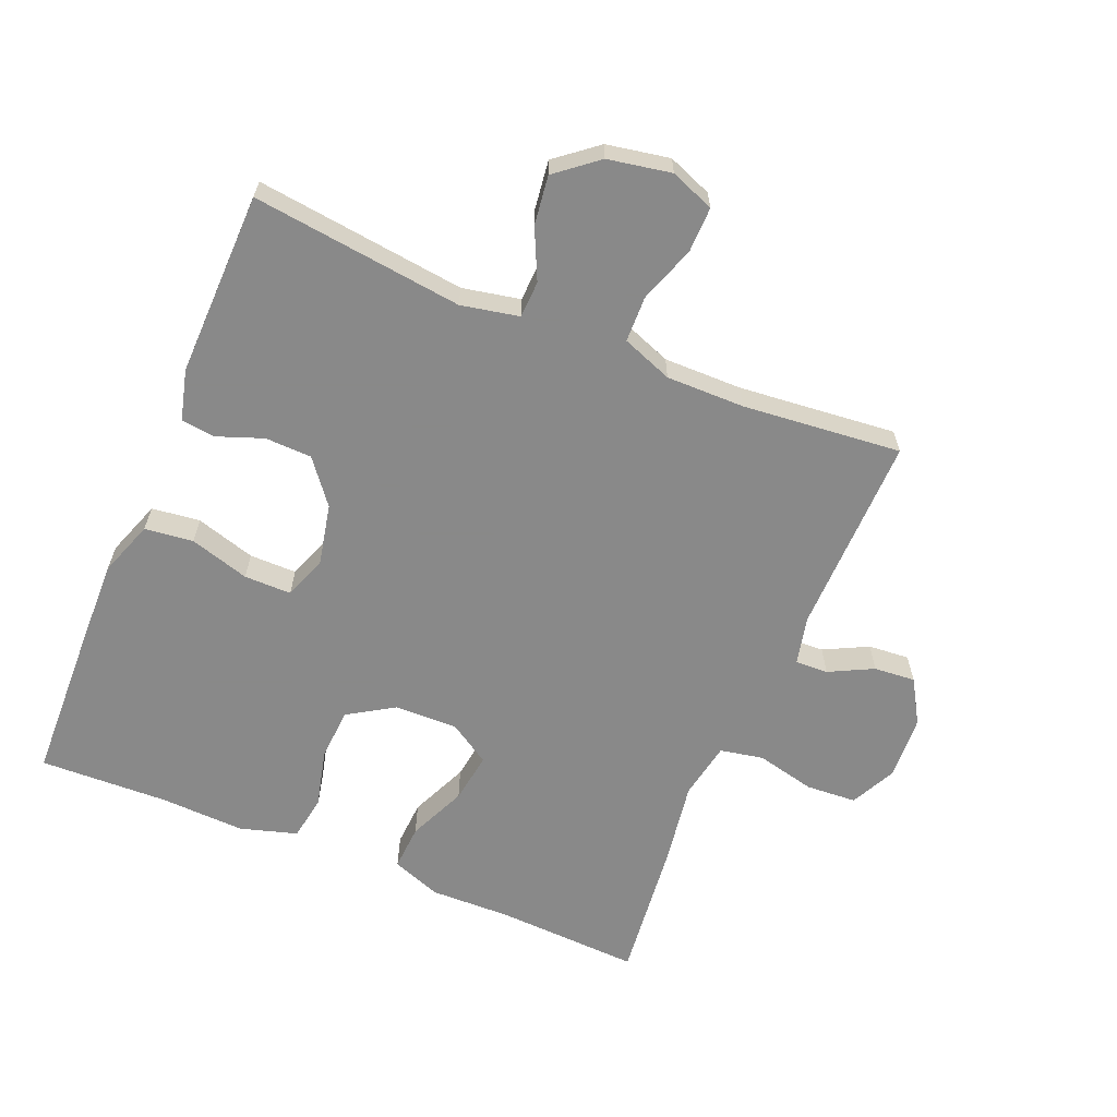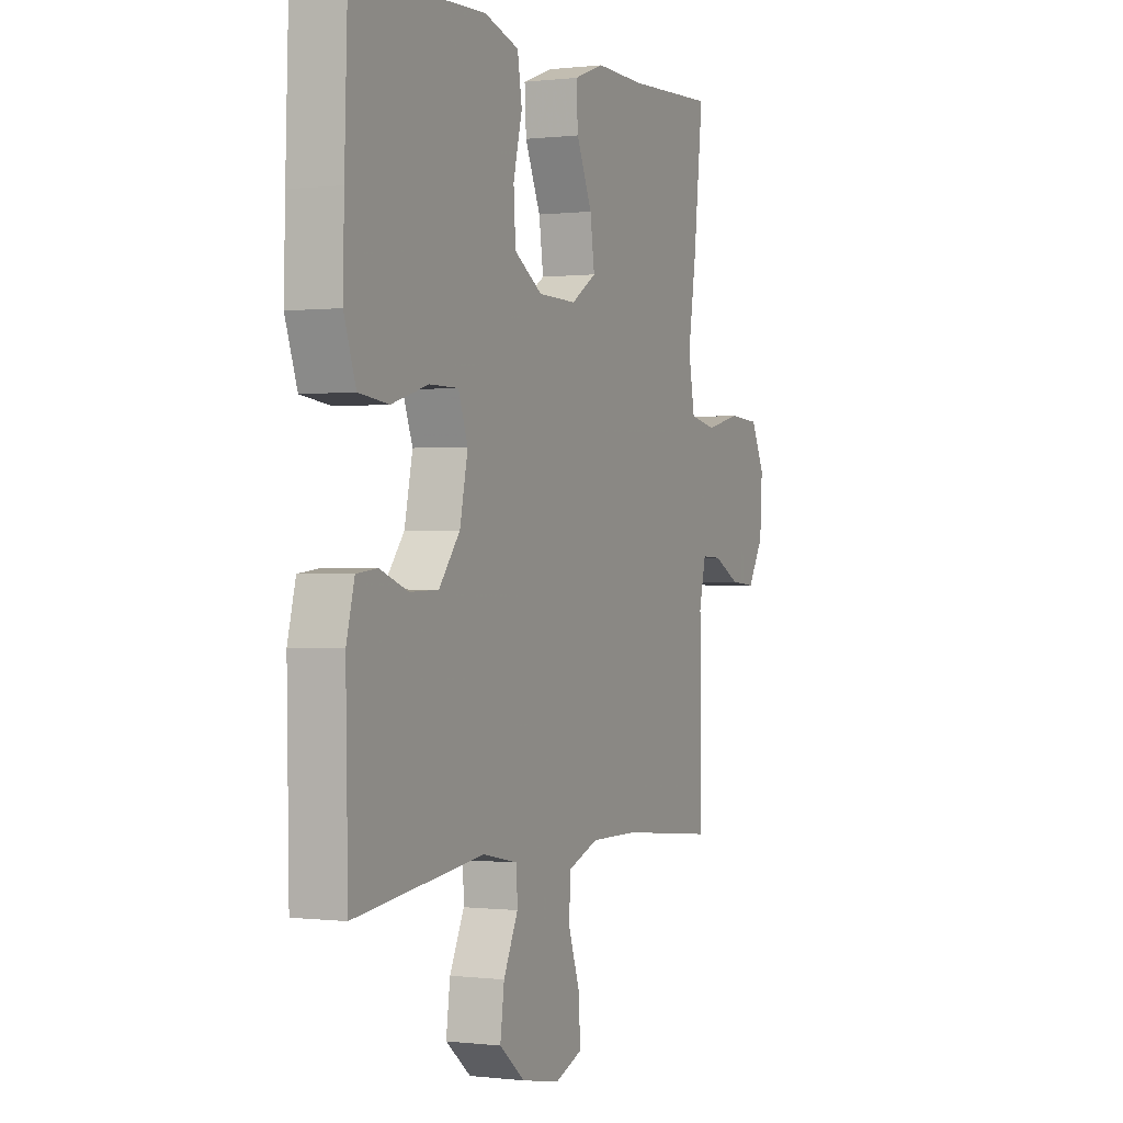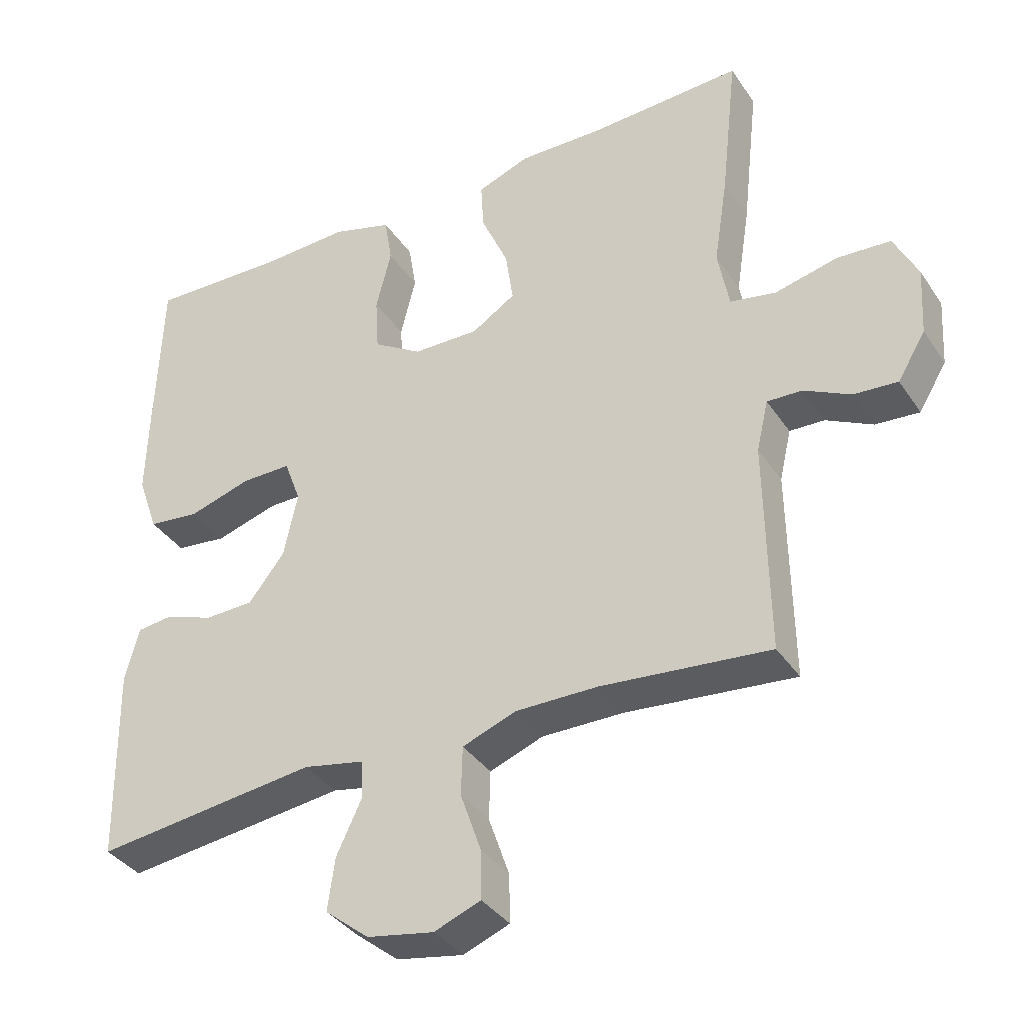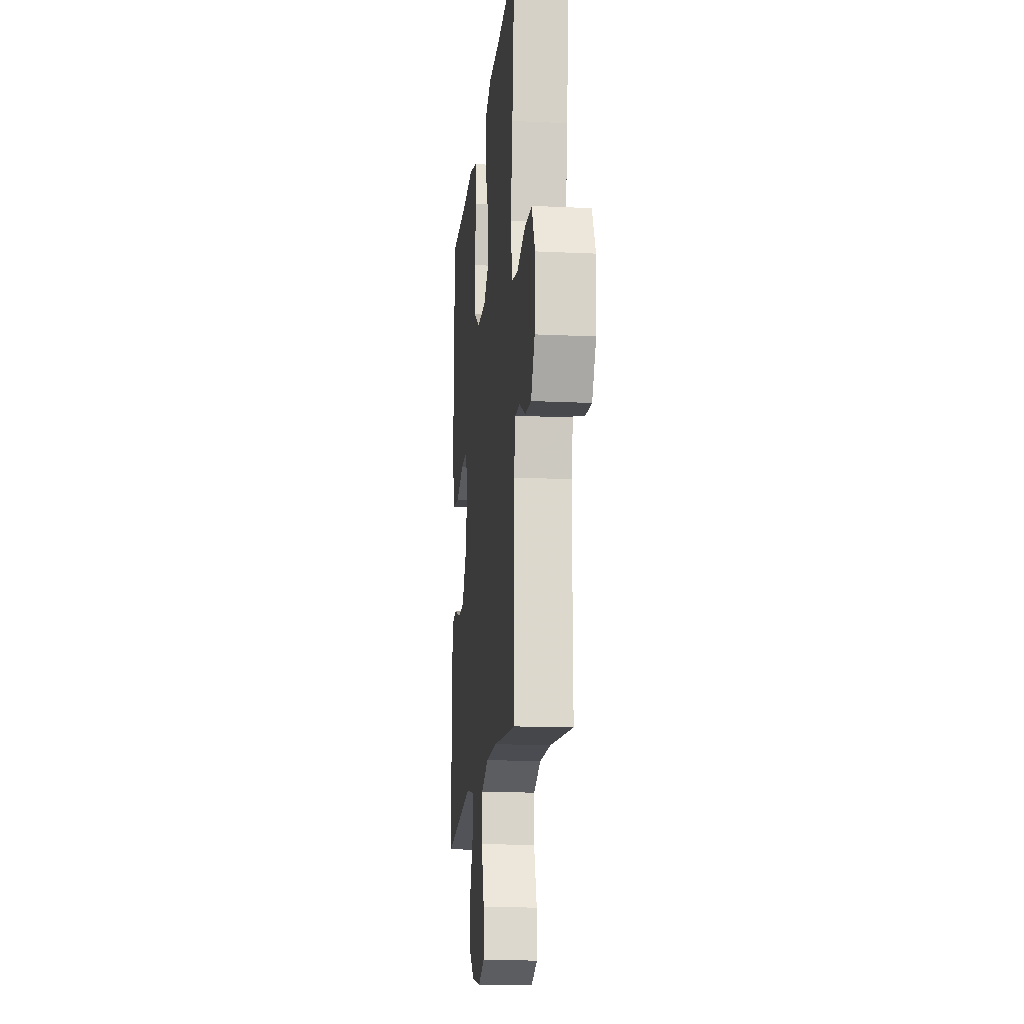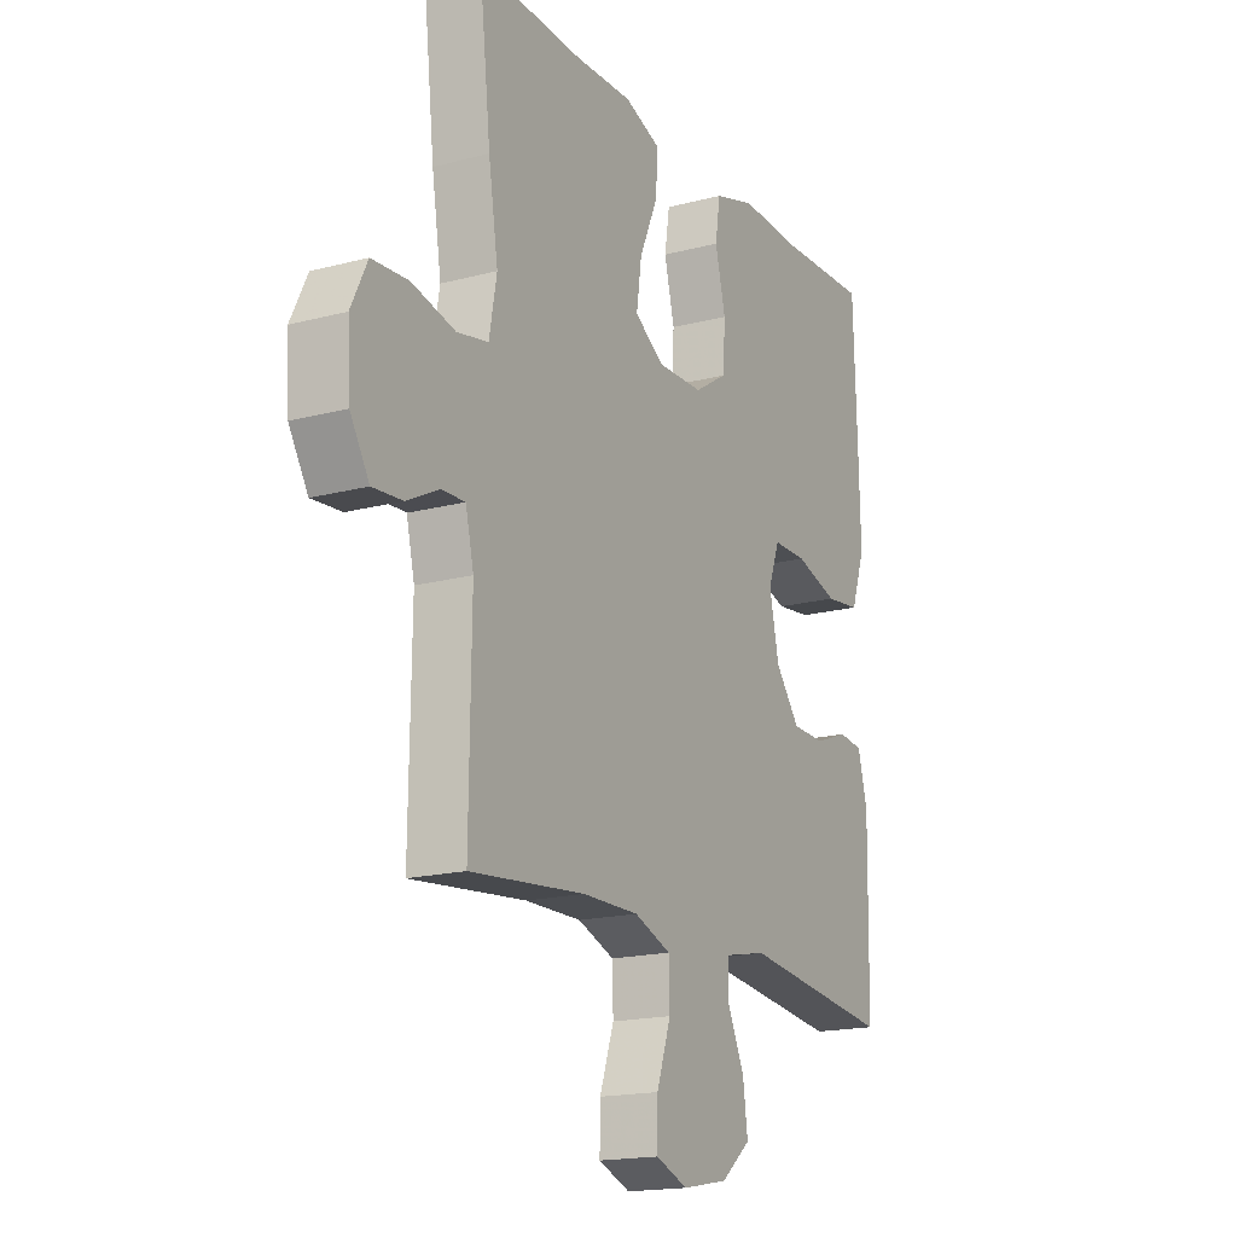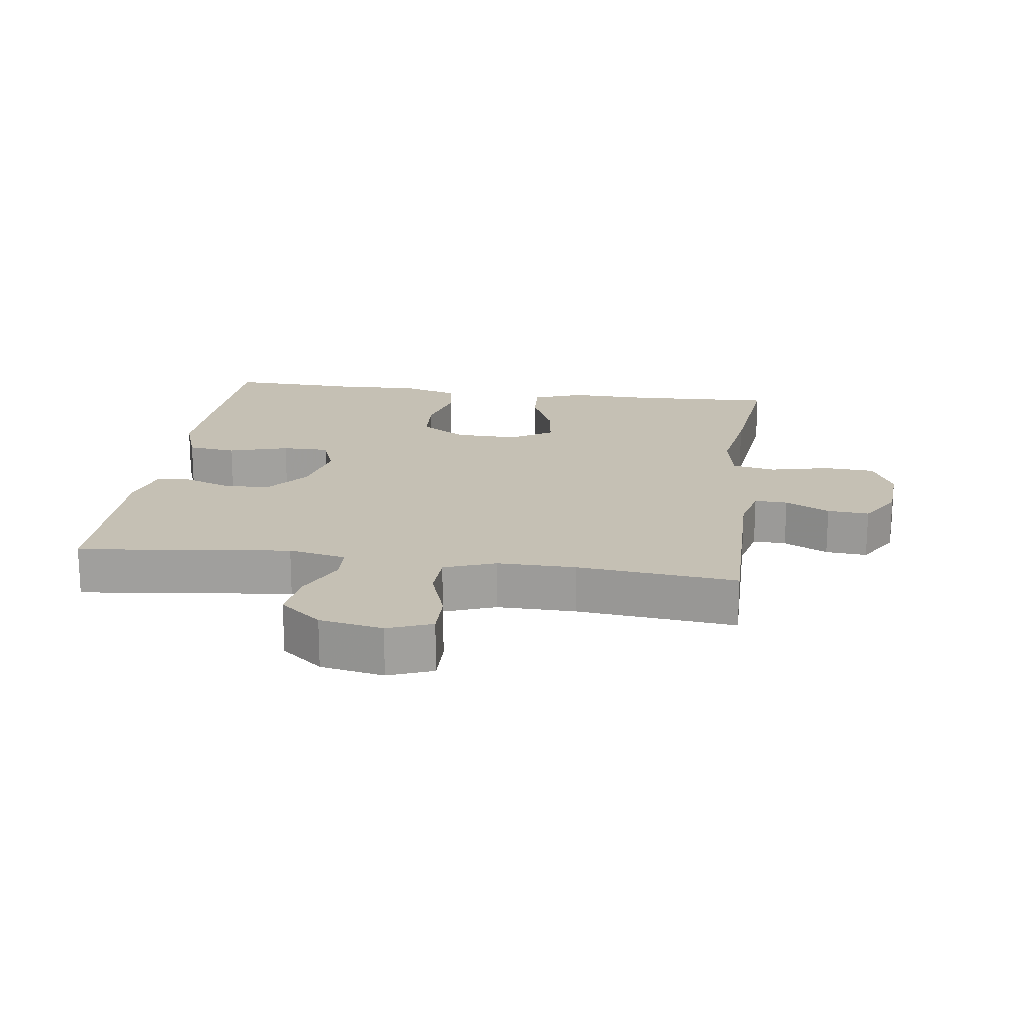
<metadata>
{"format":"obj","ext":"obj","renderer":"f3d","projection":"perspective","resolution":1024,"background":"white","views":[{"elev":-63.0,"azim":157.3,"up":"+Y"},{"elev":-0.0,"azim":114.3,"up":"+Z"},{"elev":-36.8,"azim":-150.2,"up":"+Z"},{"elev":-15.9,"azim":-95.6,"up":"+Z"},{"elev":-17.5,"azim":-62.3,"up":"+Z"},{"elev":18.4,"azim":-172.1,"up":"+Y"}]}
</metadata>
<code>
v 0.5 0.07 0.5
v 0.508 0.07 0.26
v 0.511 0.07 0.133
v 0.481 0.07 0.048
v 0.407 0.07 0.039
v 0.316 0.07 0.066
v 0.244 0.07 0.066
v 0.22 0.07 0.001
v 0.24 0.07 -0.093
v 0.292 0.07 -0.159
v 0.363 0.07 -0.161
v 0.433 0.07 -0.135
v 0.485 0.07 -0.141
v 0.505 0.07 -0.218
v 0.5 0.07 -0.5
v 0.179 0.07 -0.462
v 0.091 0.07 -0.48
v 0.089 0.07 -0.536
v 0.125 0.07 -0.612
v 0.135 0.07 -0.687
v 0.072 0.07 -0.738
v -0.024 0.07 -0.756
v -0.091 0.07 -0.73
v -0.09 0.07 -0.661
v -0.06 0.07 -0.574
v -0.062 0.07 -0.504
v -0.139 0.07 -0.475
v -0.258 0.07 -0.476
v -0.5 0.07 -0.5
v -0.496 0.07 -0.194
v -0.513 0.07 -0.121
v -0.563 0.07 -0.123
v -0.63 0.07 -0.157
v -0.693 0.07 -0.162
v -0.733 0.07 -0.096
v -0.739 0.07 0.002
v -0.705 0.07 0.072
v -0.628 0.07 0.077
v -0.538 0.07 0.056
v -0.472 0.07 0.069
v -0.456 0.07 0.156
v -0.476 0.07 0.284
v -0.5 0.07 0.5
v -0.279 0.07 0.49
v -0.157 0.07 0.493
v -0.081 0.07 0.465
v -0.085 0.07 0.395
v -0.124 0.07 0.306
v -0.135 0.07 0.229
v -0.072 0.07 0.189
v 0.024 0.07 0.191
v 0.094 0.07 0.235
v 0.099 0.07 0.314
v 0.077 0.07 0.403
v 0.088 0.07 0.472
v 0.175 0.07 0.498
v 0.303 0.07 0.493
v 0.5 0 0.5
v 0.508 0 0.26
v 0.511 0 0.133
v 0.481 0 0.048
v 0.407 0 0.039
v 0.316 0 0.066
v 0.244 0 0.066
v 0.22 0 0.001
v 0.24 0 -0.093
v 0.292 0 -0.159
v 0.363 0 -0.161
v 0.433 0 -0.135
v 0.485 0 -0.141
v 0.505 0 -0.218
v 0.5 0 -0.5
v 0.179 0 -0.462
v 0.091 0 -0.48
v 0.089 0 -0.536
v 0.125 0 -0.612
v 0.135 0 -0.687
v 0.072 0 -0.738
v -0.024 0 -0.756
v -0.091 0 -0.73
v -0.09 0 -0.661
v -0.06 0 -0.574
v -0.062 0 -0.504
v -0.139 0 -0.475
v -0.258 0 -0.476
v -0.5 0 -0.5
v -0.496 0 -0.194
v -0.513 0 -0.121
v -0.563 0 -0.123
v -0.63 0 -0.157
v -0.693 0 -0.162
v -0.733 0 -0.096
v -0.739 0 0.002
v -0.705 0 0.072
v -0.628 0 0.077
v -0.538 0 0.056
v -0.472 0 0.069
v -0.456 0 0.156
v -0.476 0 0.284
v -0.5 0 0.5
v -0.279 0 0.49
v -0.157 0 0.493
v -0.081 0 0.465
v -0.085 0 0.395
v -0.124 0 0.306
v -0.135 0 0.229
v -0.072 0 0.189
v 0.024 0 0.191
v 0.094 0 0.235
v 0.099 0 0.314
v 0.077 0 0.403
v 0.088 0 0.472
v 0.175 0 0.498
v 0.303 0 0.493
f 55 56 57
f 54 55 57
f 53 54 57
f 4 5 6
f 3 4 6
f 2 3 6
f 1 2 6
f 57 1 6
f 53 57 6
f 52 53 6
f 51 52 6 7
f 50 51 7 8
f 49 50 8 9
f 46 47 48
f 45 46 48
f 44 45 48
f 44 48 49
f 43 44 49
f 42 43 49
f 41 42 49
f 49 9 10
f 41 49 10
f 40 41 10
f 37 38 39
f 36 37 39
f 35 36 39
f 34 35 39
f 33 34 39
f 32 33 39
f 31 32 39 40
f 30 31 40 10
f 30 10 11
f 29 30 11
f 28 29 11
f 23 24 25
f 22 23 25
f 21 22 25
f 20 21 25
f 19 20 25
f 18 19 25
f 17 18 25 26
f 16 17 26 27
f 14 15 16
f 16 27 28
f 14 16 28
f 13 14 28
f 12 13 28
f 11 12 28
f 114 113 112
f 114 112 111
f 114 111 110
f 63 62 61
f 63 61 60
f 63 60 59
f 63 59 58
f 63 58 114
f 63 114 110
f 63 110 109
f 64 63 109 108
f 65 64 108 107
f 66 65 107 106
f 105 104 103
f 105 103 102
f 105 102 101
f 106 105 101
f 106 101 100
f 106 100 99
f 106 99 98
f 67 66 106
f 67 106 98
f 67 98 97
f 96 95 94
f 96 94 93
f 96 93 92
f 96 92 91
f 96 91 90
f 96 90 89
f 97 96 89 88
f 67 97 88 87
f 68 67 87
f 68 87 86
f 68 86 85
f 82 81 80
f 82 80 79
f 82 79 78
f 82 78 77
f 82 77 76
f 82 76 75
f 83 82 75 74
f 84 83 74 73
f 73 72 71
f 85 84 73
f 85 73 71
f 85 71 70
f 85 70 69
f 85 69 68
f 1 58 59 2
f 2 59 60 3
f 3 60 61 4
f 4 61 62 5
f 5 62 63 6
f 6 63 64 7
f 7 64 65 8
f 8 65 66 9
f 9 66 67 10
f 10 67 68 11
f 11 68 69 12
f 12 69 70 13
f 13 70 71 14
f 14 71 72 15
f 15 72 73 16
f 16 73 74 17
f 17 74 75 18
f 18 75 76 19
f 19 76 77 20
f 20 77 78 21
f 21 78 79 22
f 22 79 80 23
f 23 80 81 24
f 24 81 82 25
f 25 82 83 26
f 26 83 84 27
f 27 84 85 28
f 28 85 86 29
f 29 86 87 30
f 30 87 88 31
f 31 88 89 32
f 32 89 90 33
f 33 90 91 34
f 34 91 92 35
f 35 92 93 36
f 36 93 94 37
f 37 94 95 38
f 38 95 96 39
f 39 96 97 40
f 40 97 98 41
f 41 98 99 42
f 42 99 100 43
f 43 100 101 44
f 44 101 102 45
f 45 102 103 46
f 46 103 104 47
f 47 104 105 48
f 48 105 106 49
f 49 106 107 50
f 50 107 108 51
f 51 108 109 52
f 52 109 110 53
f 53 110 111 54
f 54 111 112 55
f 55 112 113 56
f 56 113 114 57
f 57 114 58 1

</code>
